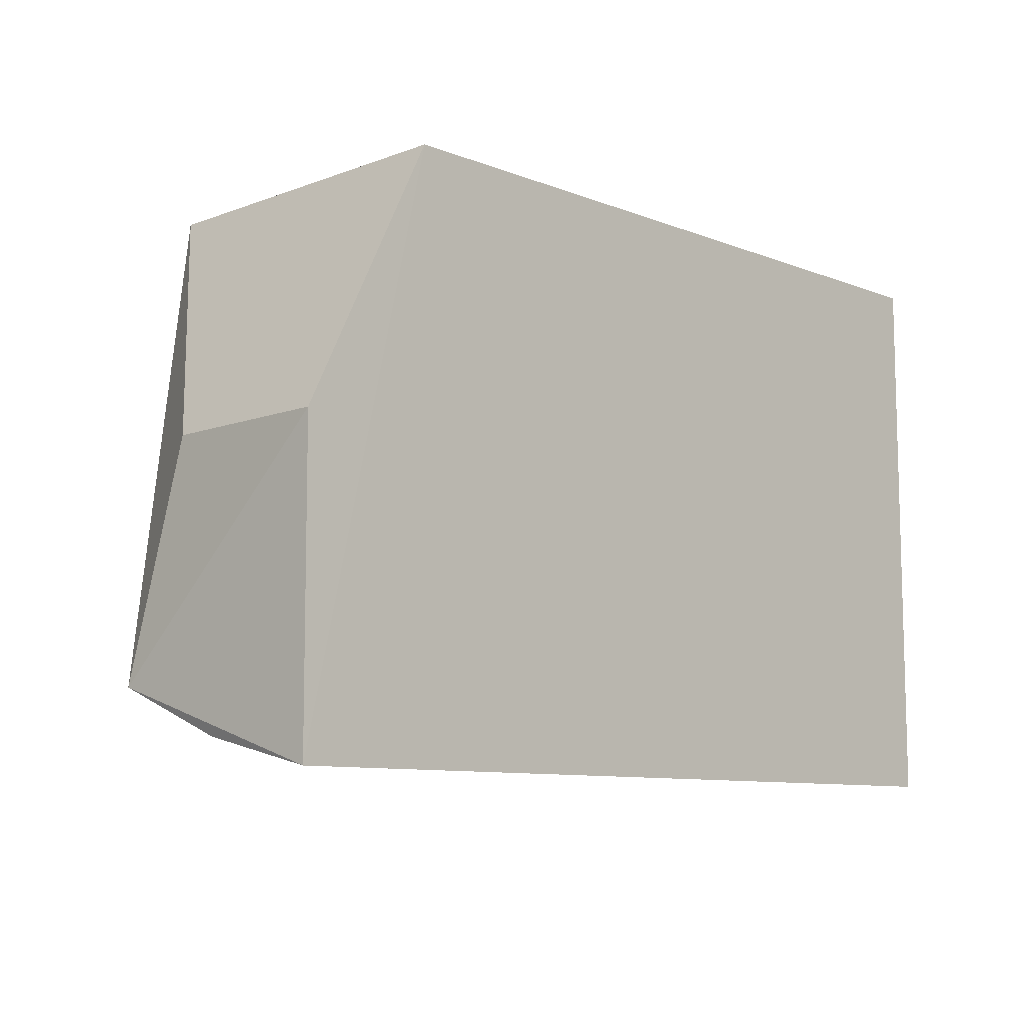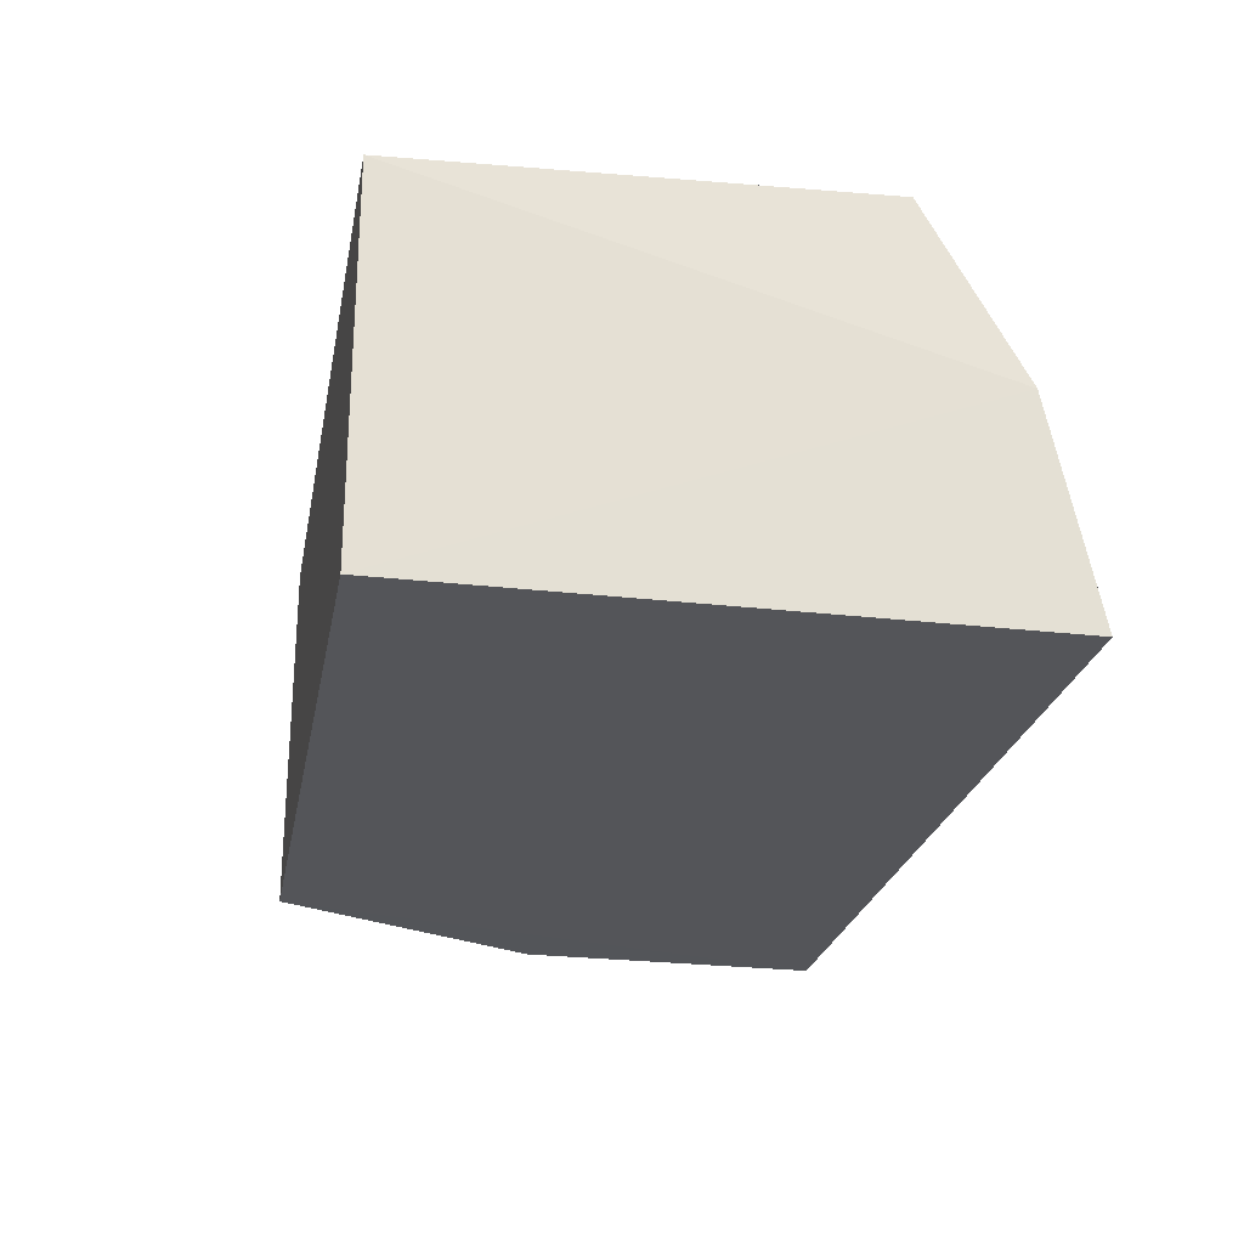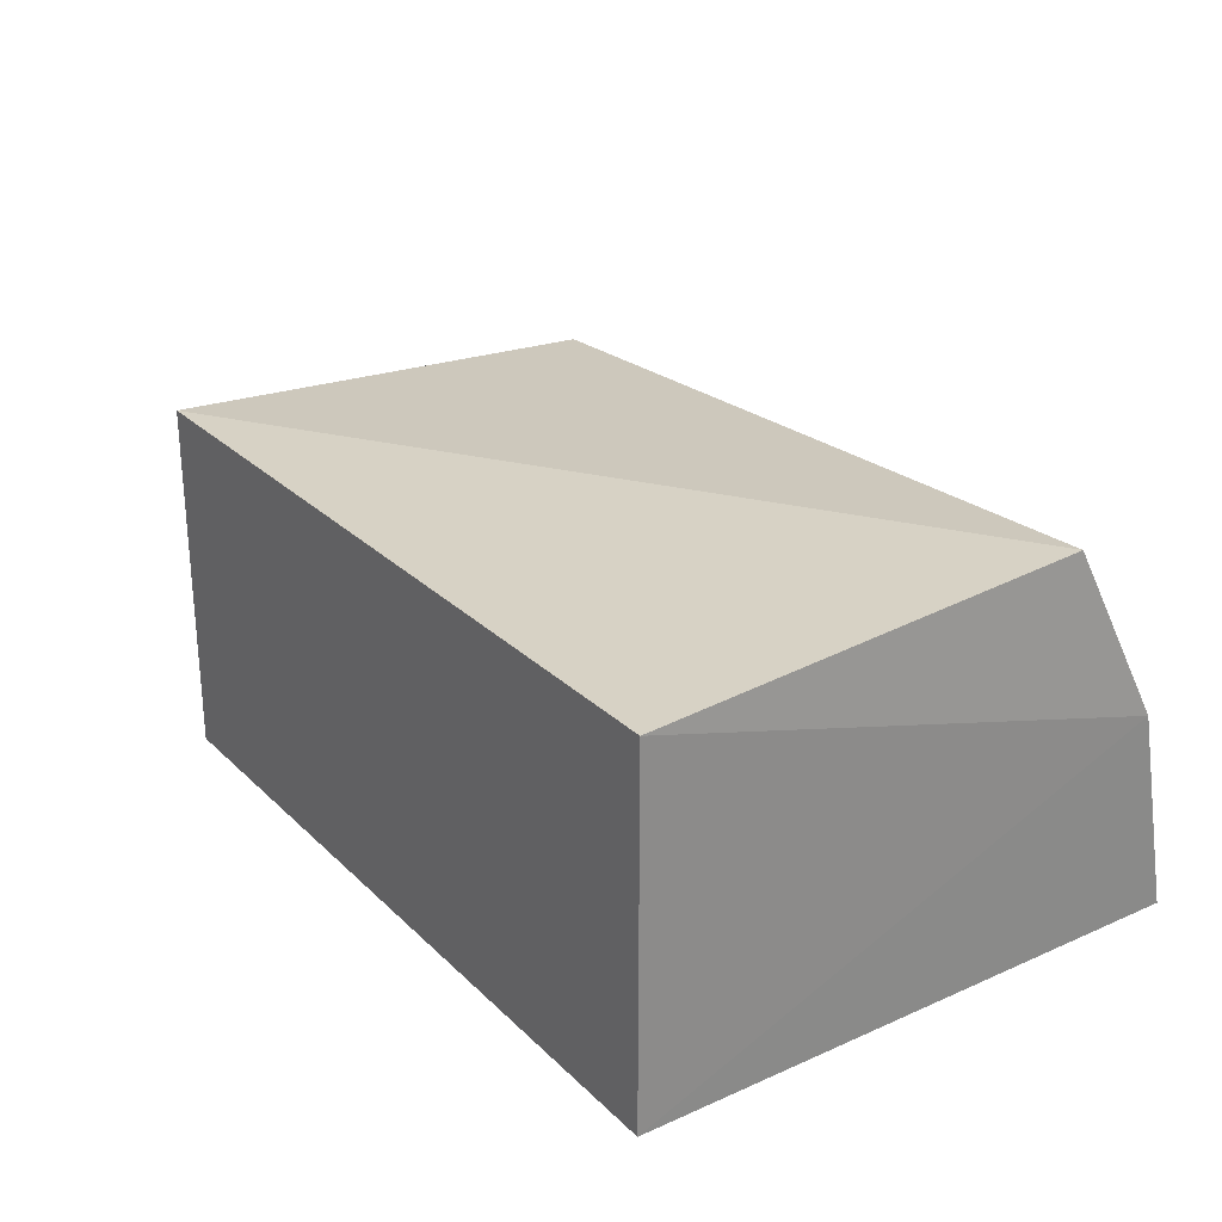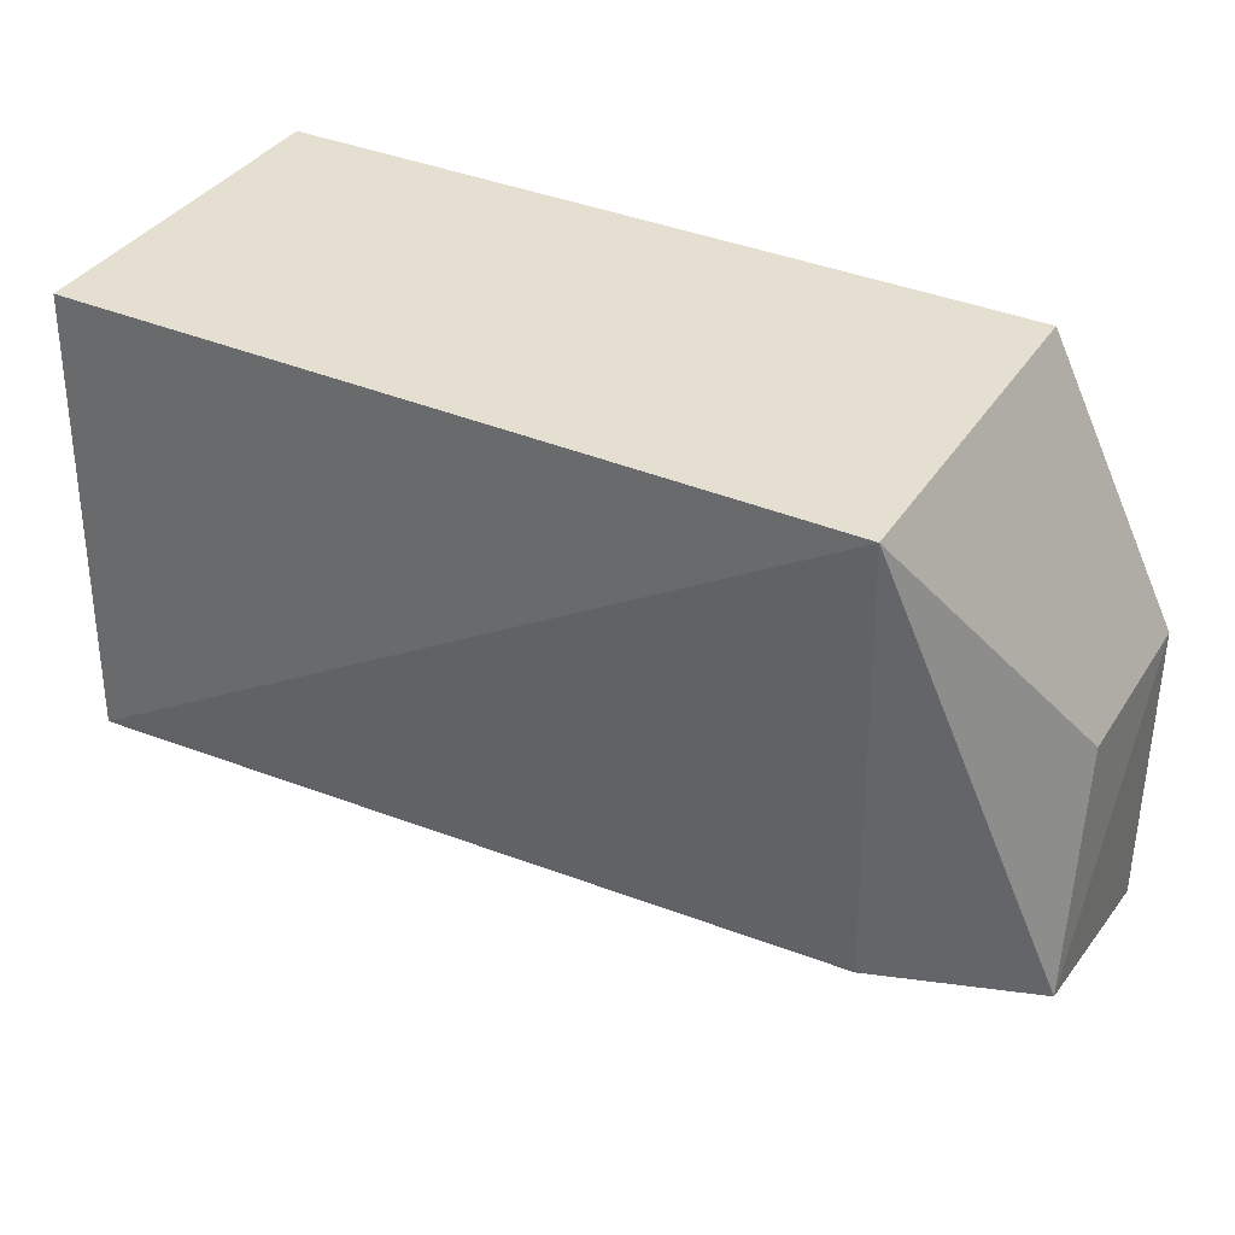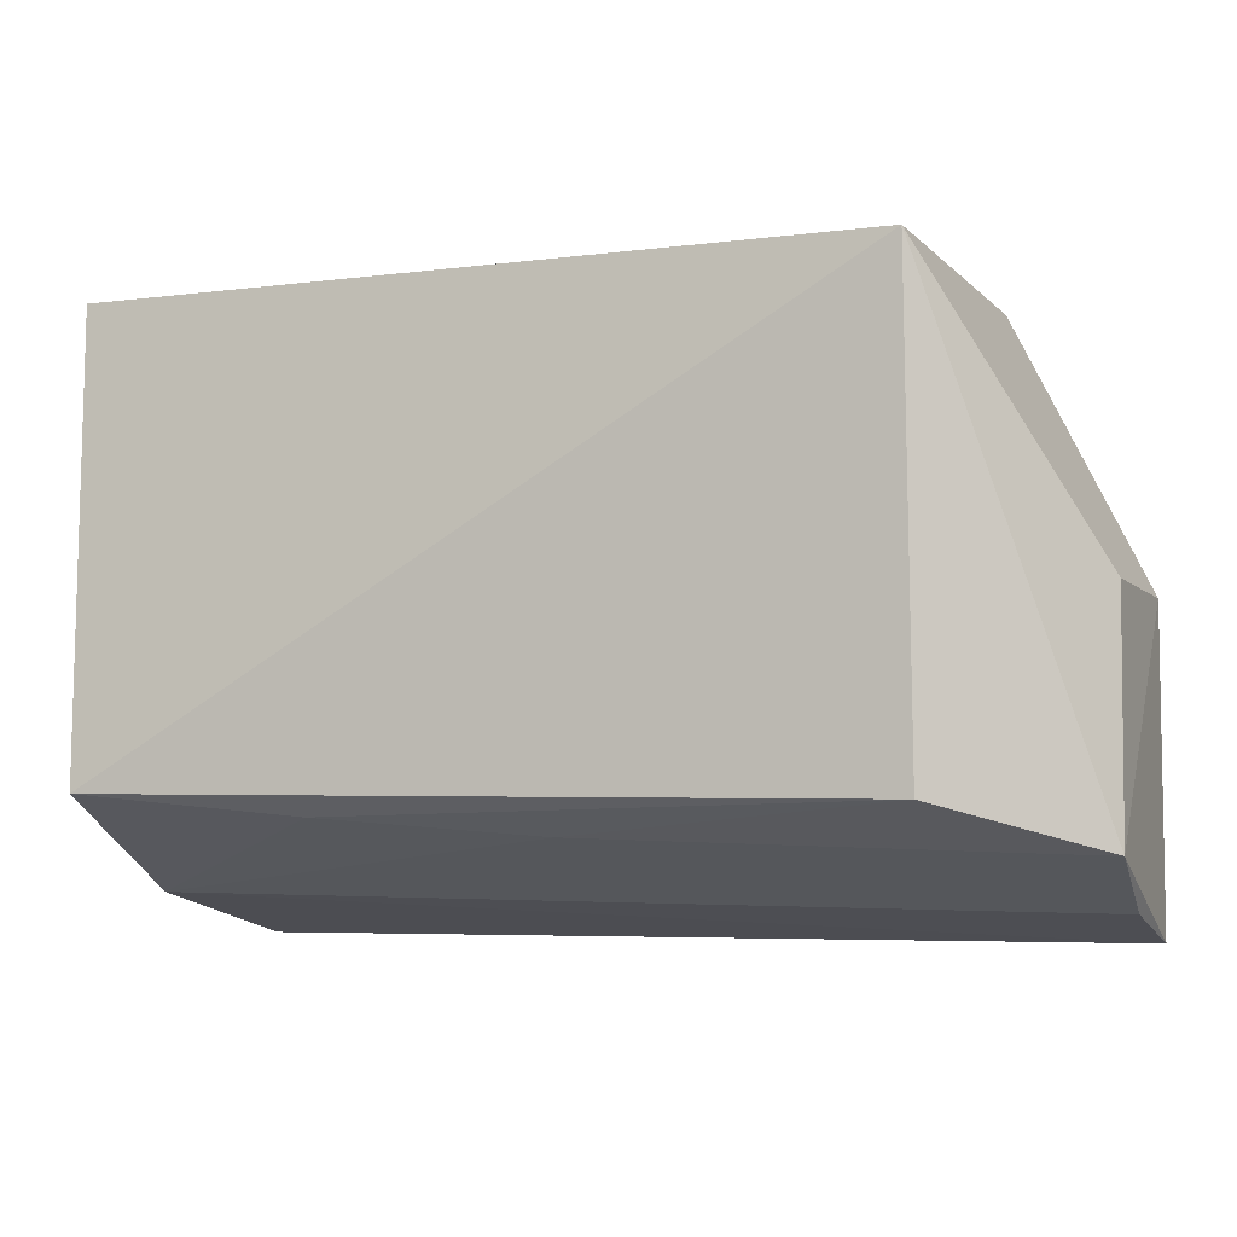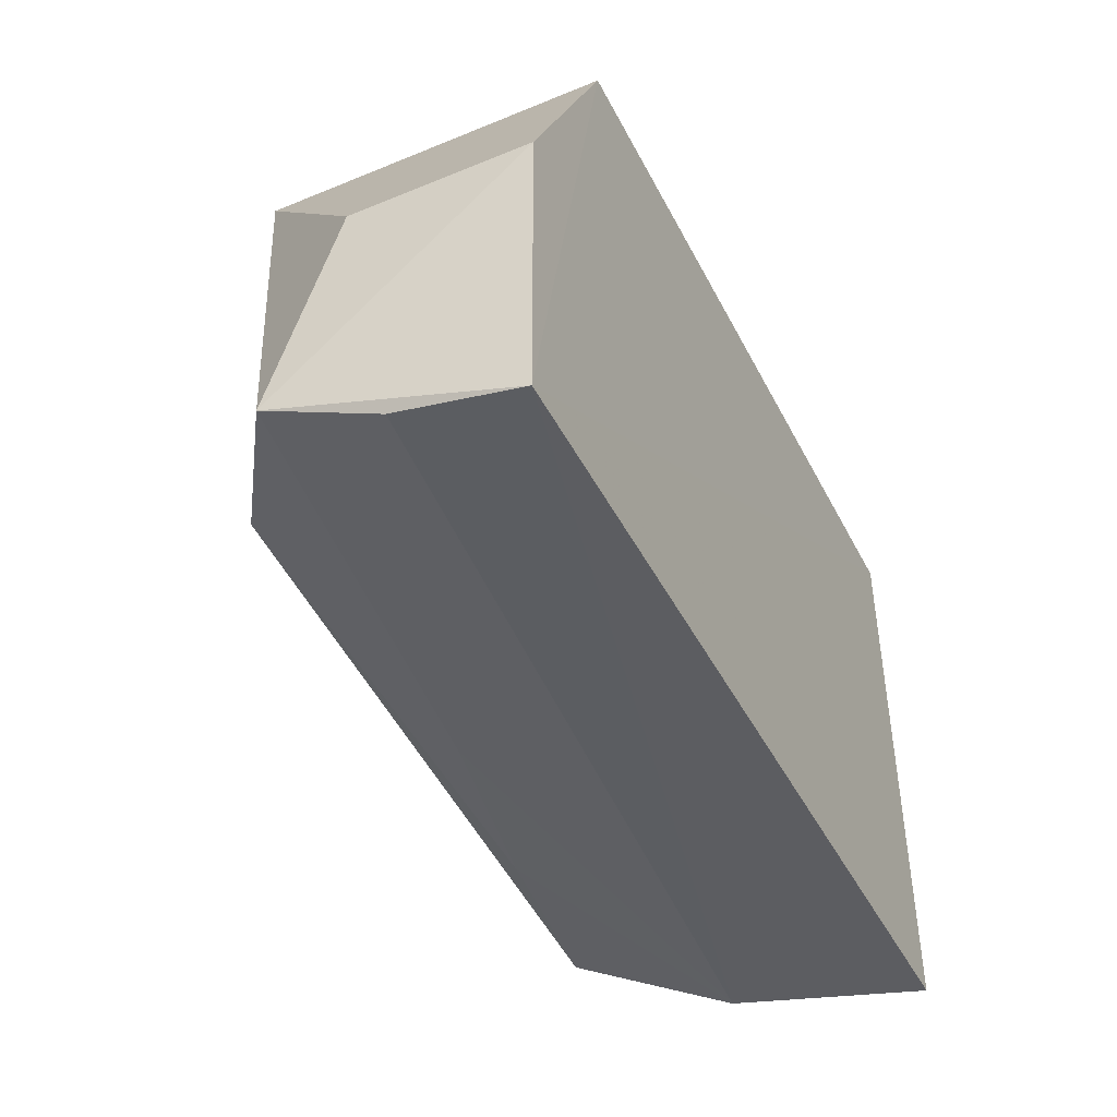
<metadata>
{"format":"obj","ext":"obj","renderer":"f3d","projection":"perspective","resolution":1024,"background":"white","views":[{"elev":-9.2,"azim":-45.5,"up":"+Z"},{"elev":-24.6,"azim":79.3,"up":"+Y"},{"elev":26.5,"azim":55.3,"up":"+Y"},{"elev":36.6,"azim":-151.1,"up":"+Z"},{"elev":-5.4,"azim":-158.0,"up":"+Z"},{"elev":-43.9,"azim":-64.3,"up":"+Z"}]}
</metadata>
<code>
v 0.05716 0.02831 0.04701
v 0.05716 0.002385 0.04701
v 0.05717 0.002337 0.005362
v -0.007706 0.002284 0.005372
v 0.002058 0.002385 0.04701
v 0.05649 0.03007 0.0149
v 0.05731 0.01739 0.00852
v 0.002058 0.02831 0.04701
v -0.00839 0.01967 0.01096
v -0.007673 0.01136 0.007435
v 0.04086 0.02751 0.01335
v -0.007666 0.002385 0.02756
v 0.02546 0.02421 0.0121
v 0.002109 0.02677 0.01418
v -0.007666 0.01535 0.02756
f 3 2 4
f 5 2 1
f 5 4 2
f 7 1 2
f 7 2 3
f 7 6 1
f 7 3 4
f 8 5 1
f 8 1 6
f 10 7 4
f 10 4 9
f 11 6 7
f 12 9 4
f 12 4 5
f 12 5 8
f 13 10 9
f 13 7 10
f 13 11 7
f 14 9 8
f 14 8 6
f 14 6 11
f 14 13 9
f 14 11 13
f 15 12 8
f 15 8 9
f 15 9 12

</code>
